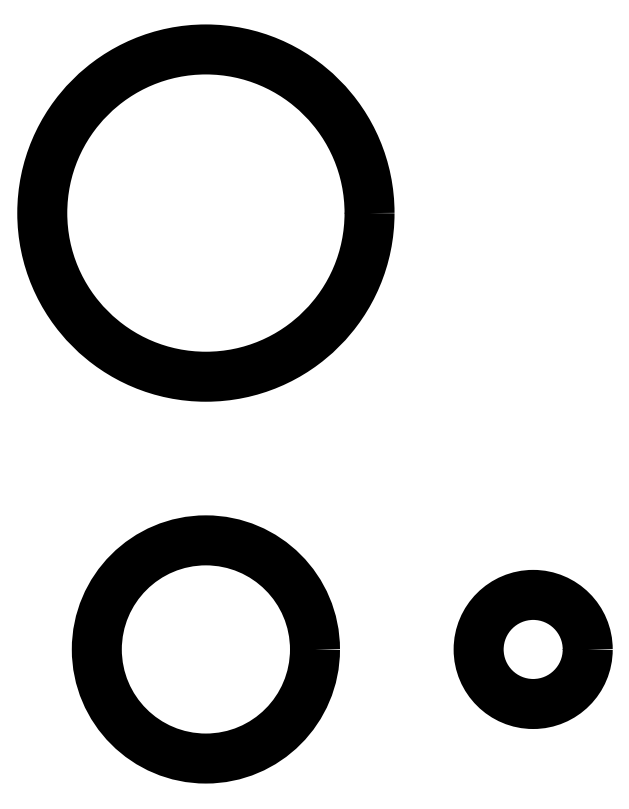
<metadata>
{"format":"dxf","ext":"dxf","renderer":"ezdxf+matplotlib","layout":"modelspace","background":"white","min_lineweight":24,"dpi":150}
</metadata>
<code>
0
SECTION
2
ENTITIES
0
CIRCLE
8
0
10
0
20
0
30
0
40
2000
0
CIRCLE
8
0
10
0
20
8000
30
0
40
3000
0
CIRCLE
8
0
10
6000
20
0
30
0
40
1000
0
ENDSEC
0
EOF

</code>
